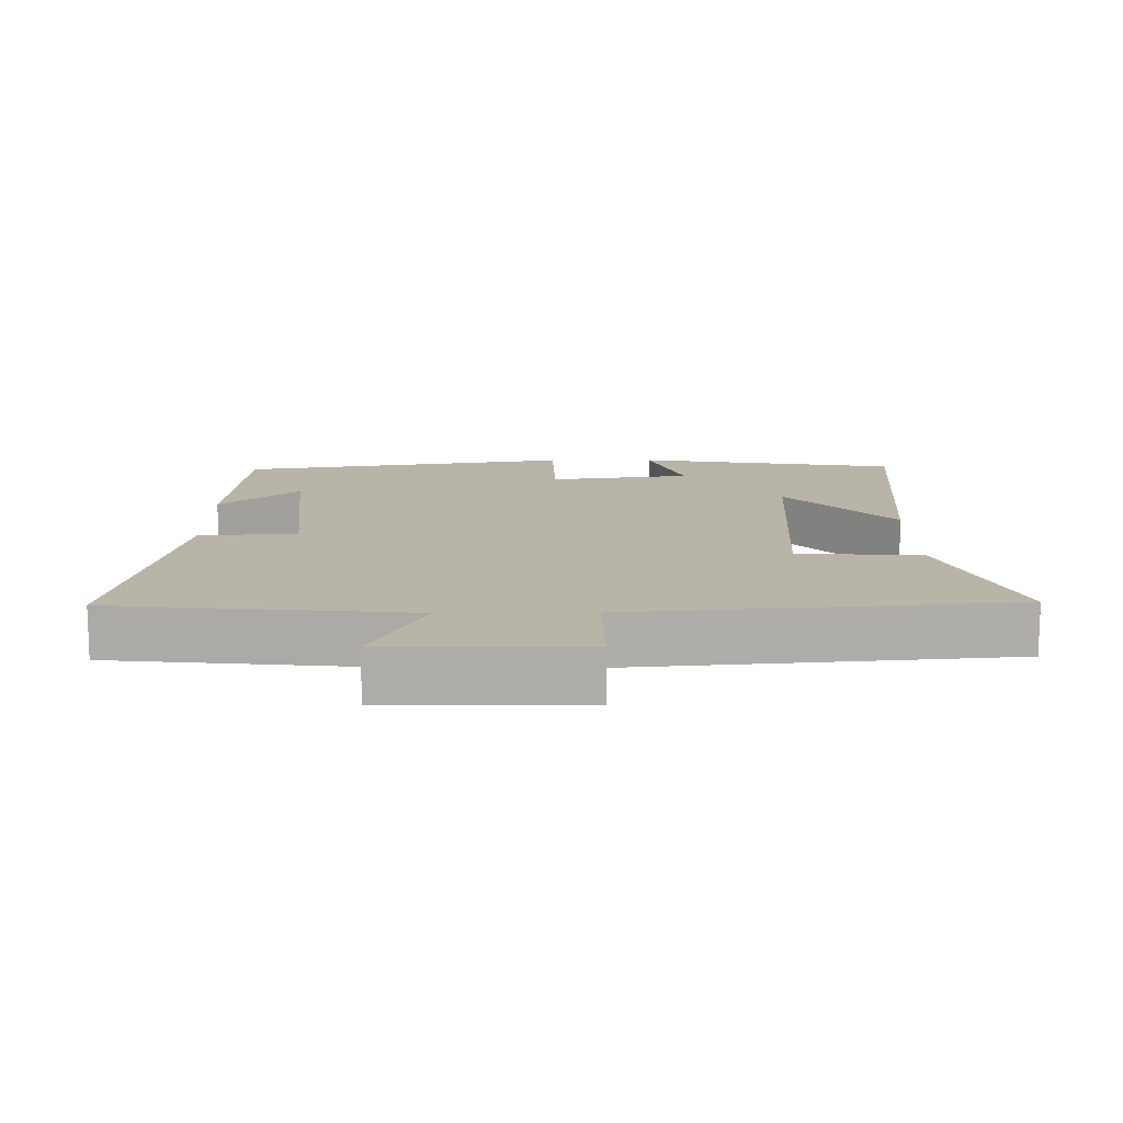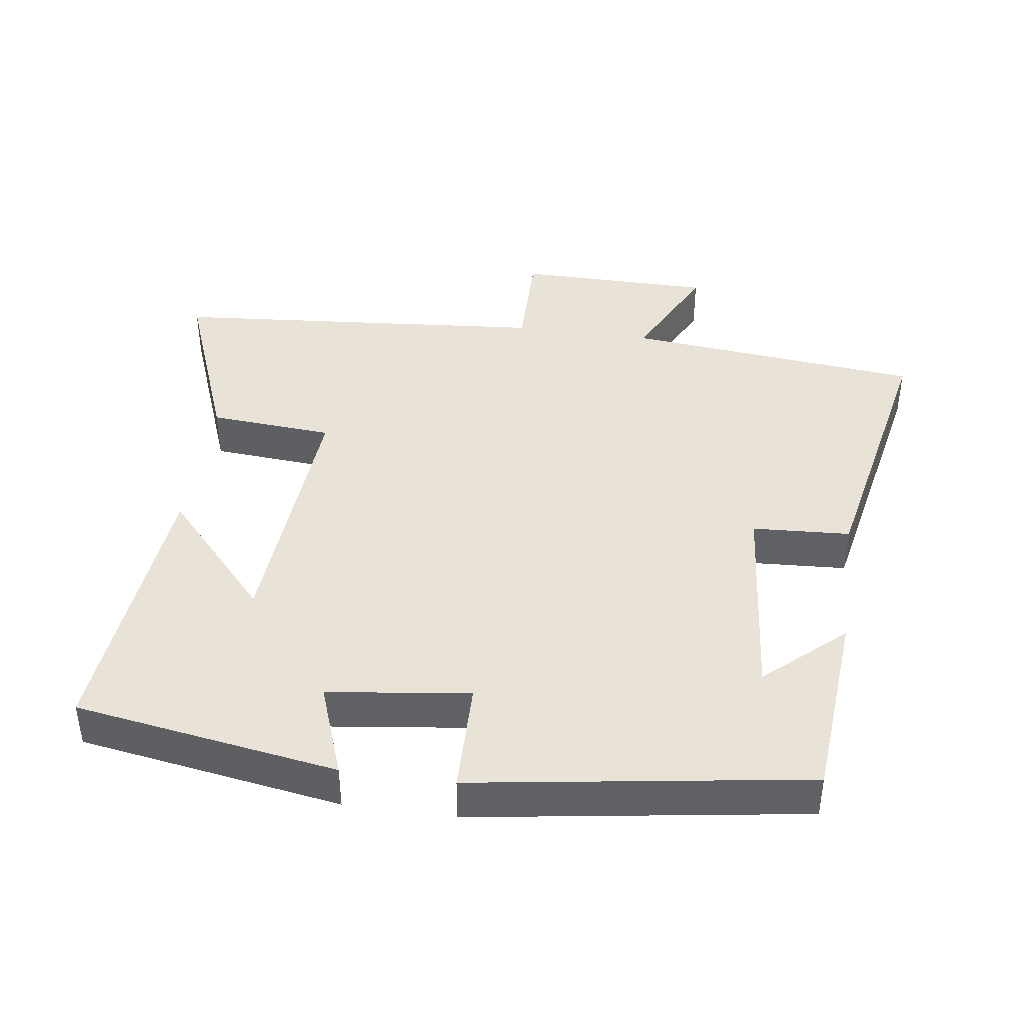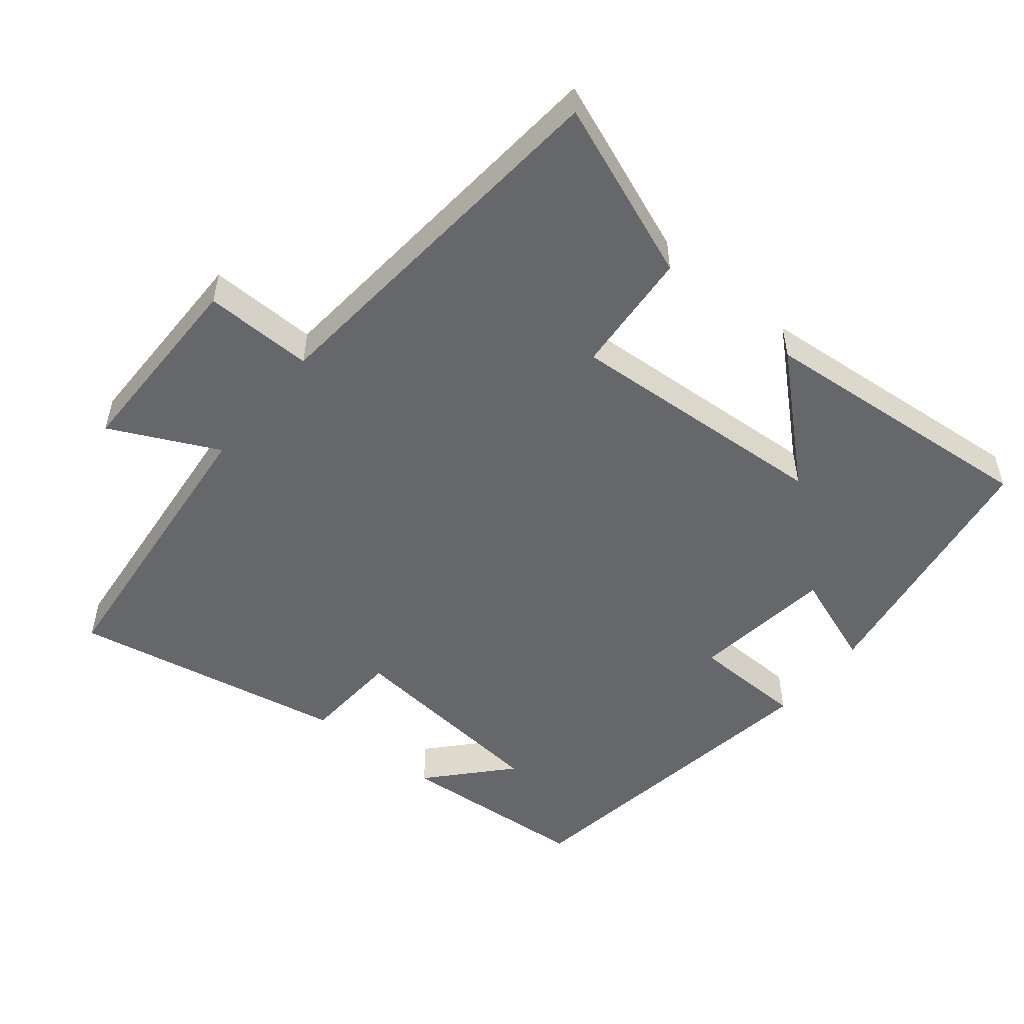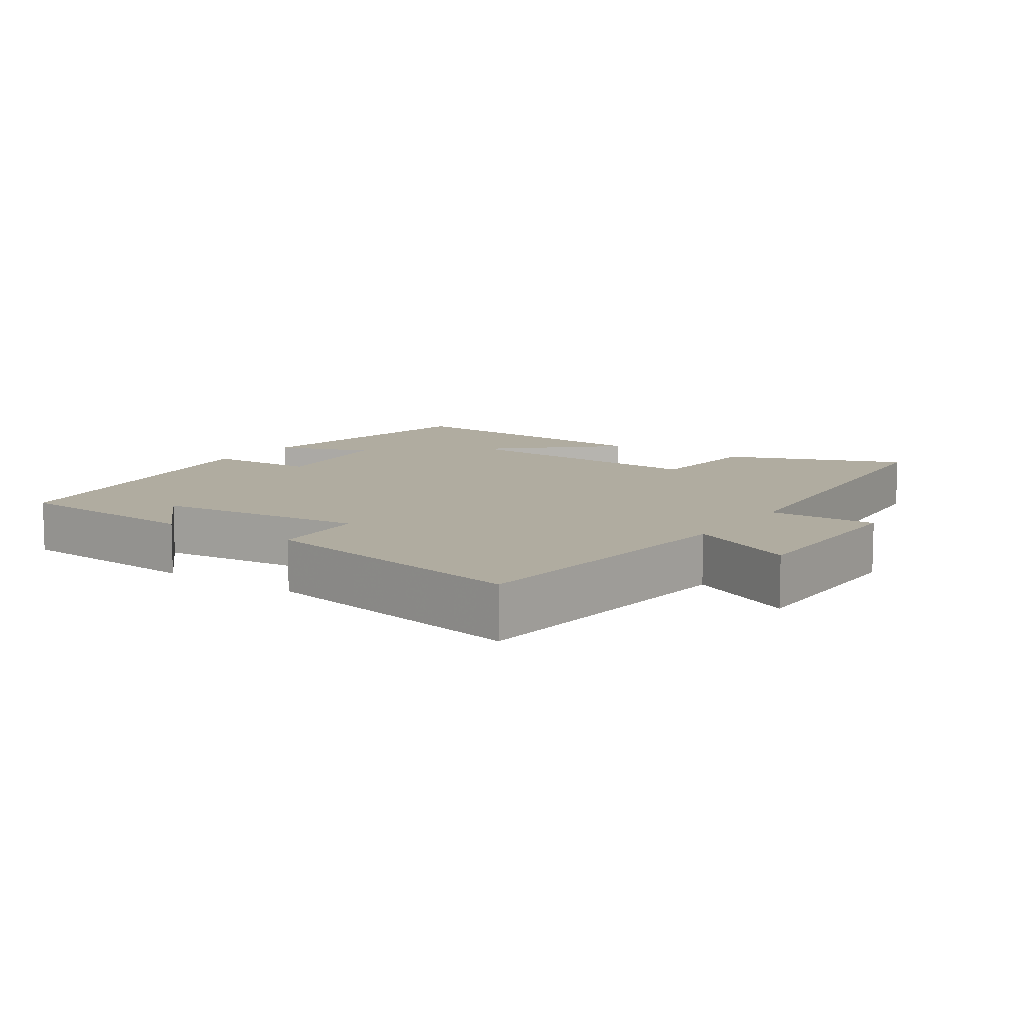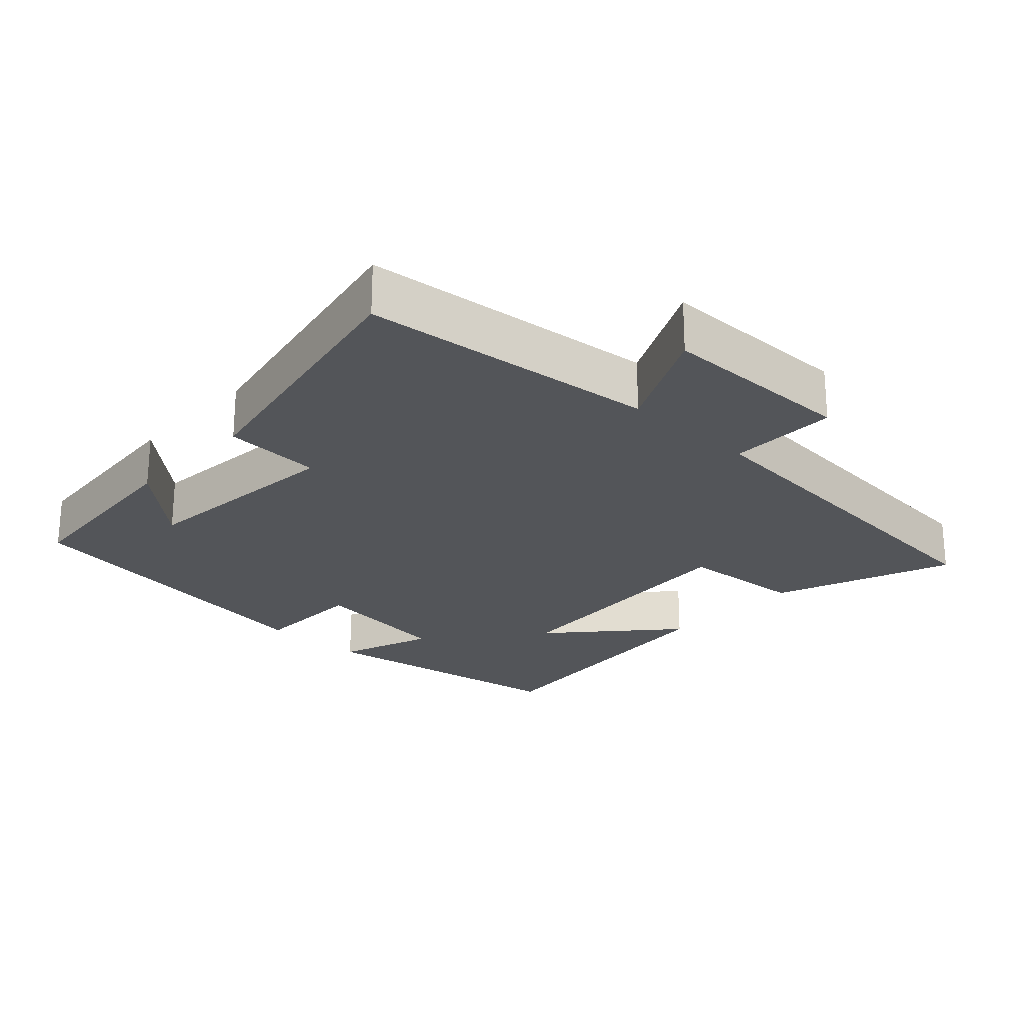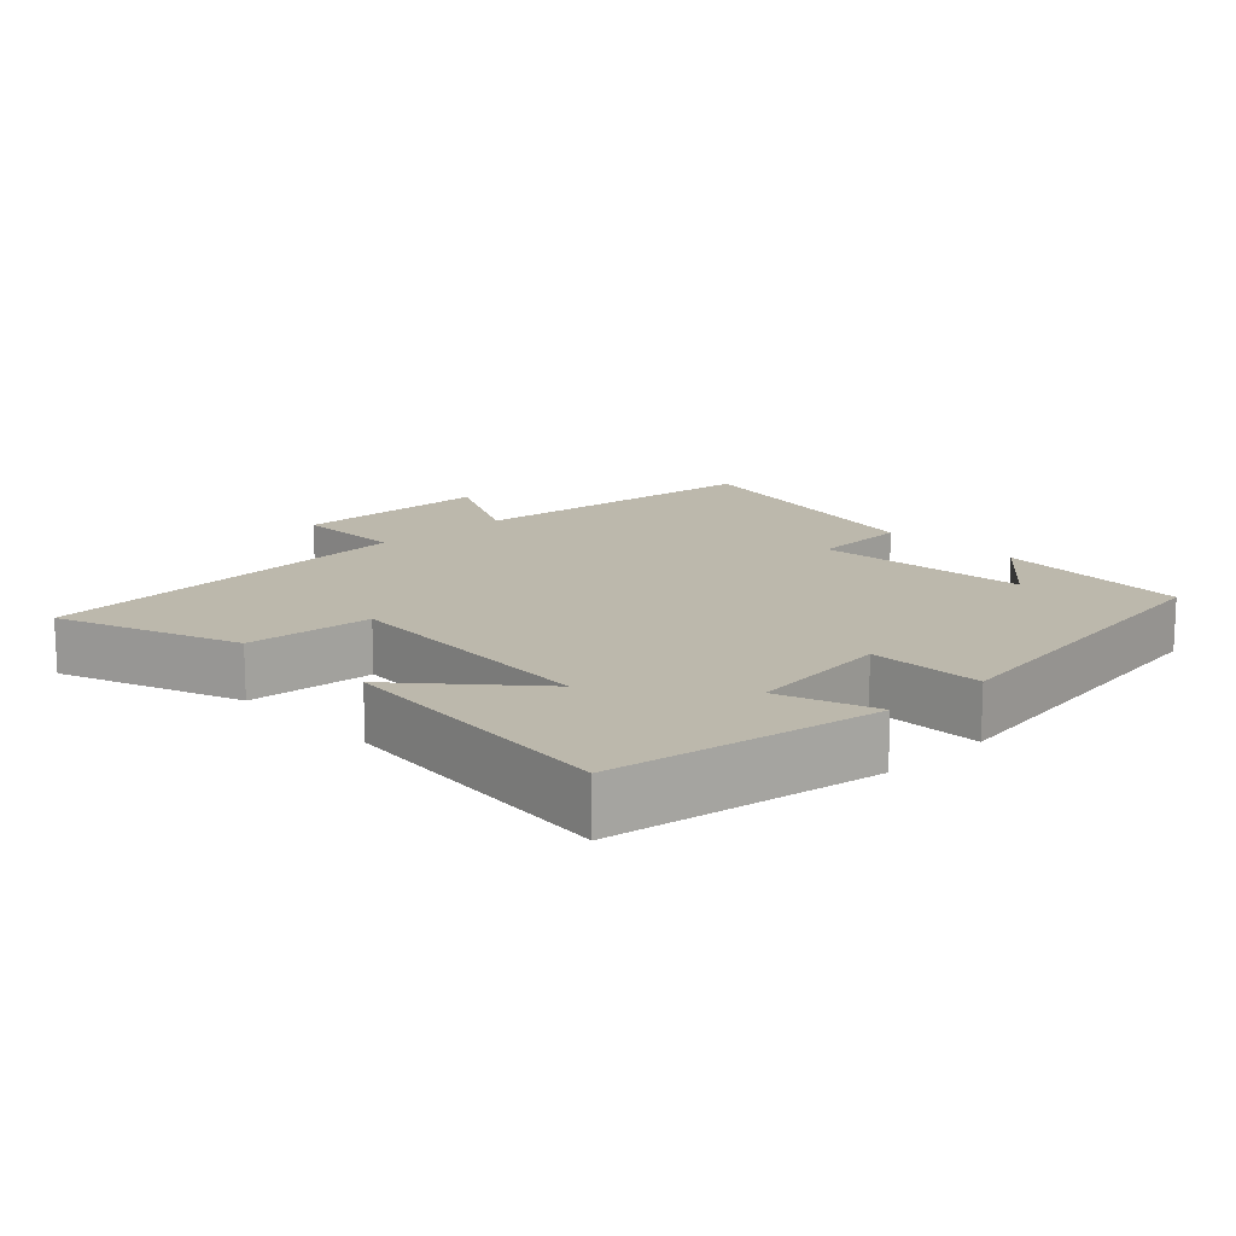
<metadata>
{"format":"obj","ext":"obj","renderer":"f3d","projection":"perspective","resolution":1024,"background":"white","views":[{"elev":13.2,"azim":-90.7,"up":"+Y"},{"elev":41.8,"azim":98.0,"up":"+Y"},{"elev":-52.2,"azim":-39.4,"up":"+Y"},{"elev":10.0,"azim":-146.0,"up":"+Y"},{"elev":-24.0,"azim":-133.0,"up":"+Y"},{"elev":14.6,"azim":46.4,"up":"+Y"}]}
</metadata>
<code>
v 0.427 0.07 -0.477
v 0.149 0.07 -0.5
v 0.251 0.07 -0.387
v -0.053 0.07 -0.359
v -0.061 0.07 -0.5
v -0.456 0.07 -0.579
v -0.5 0.07 -0.152
v -0.655 0.07 -0.228
v -0.657 0.07 0.054
v -0.5 0.07 0.052
v -0.454 0.07 0.598
v -0.198 0.07 0.5
v -0.184 0.07 0.321
v 0.198 0.07 0.347
v 0.028 0.07 0.5
v 0.439 0.07 0.538
v 0.5 0.07 0.16
v 0.364 0.07 0.209
v 0.338 0.07 0.005
v 0.5 0.07 0.002
v 0.427 0 -0.477
v 0.149 0 -0.5
v 0.251 0 -0.387
v -0.053 0 -0.359
v -0.061 0 -0.5
v -0.456 0 -0.579
v -0.5 0 -0.152
v -0.655 0 -0.228
v -0.657 0 0.054
v -0.5 0 0.052
v -0.454 0 0.598
v -0.198 0 0.5
v -0.184 0 0.321
v 0.198 0 0.347
v 0.028 0 0.5
v 0.439 0 0.538
v 0.5 0 0.16
v 0.364 0 0.209
v 0.338 0 0.005
v 0.5 0 0.002
f 19 20 1
f 15 16 17 18
f 14 15 18
f 13 14 18 19
f 10 11 12 13
f 10 13 19 1
f 7 8 9 10
f 4 5 6 7
f 3 4 7 10
f 1 2 3
f 1 3 10
f 21 40 39
f 38 37 36 35
f 38 35 34
f 39 38 34 33
f 33 32 31 30
f 21 39 33 30
f 30 29 28 27
f 27 26 25 24
f 30 27 24 23
f 23 22 21
f 30 23 21
f 1 21 22 2
f 2 22 23 3
f 3 23 24 4
f 4 24 25 5
f 5 25 26 6
f 6 26 27 7
f 7 27 28 8
f 8 28 29 9
f 9 29 30 10
f 10 30 31 11
f 11 31 32 12
f 12 32 33 13
f 13 33 34 14
f 14 34 35 15
f 15 35 36 16
f 16 36 37 17
f 17 37 38 18
f 18 38 39 19
f 19 39 40 20
f 20 40 21 1

</code>
